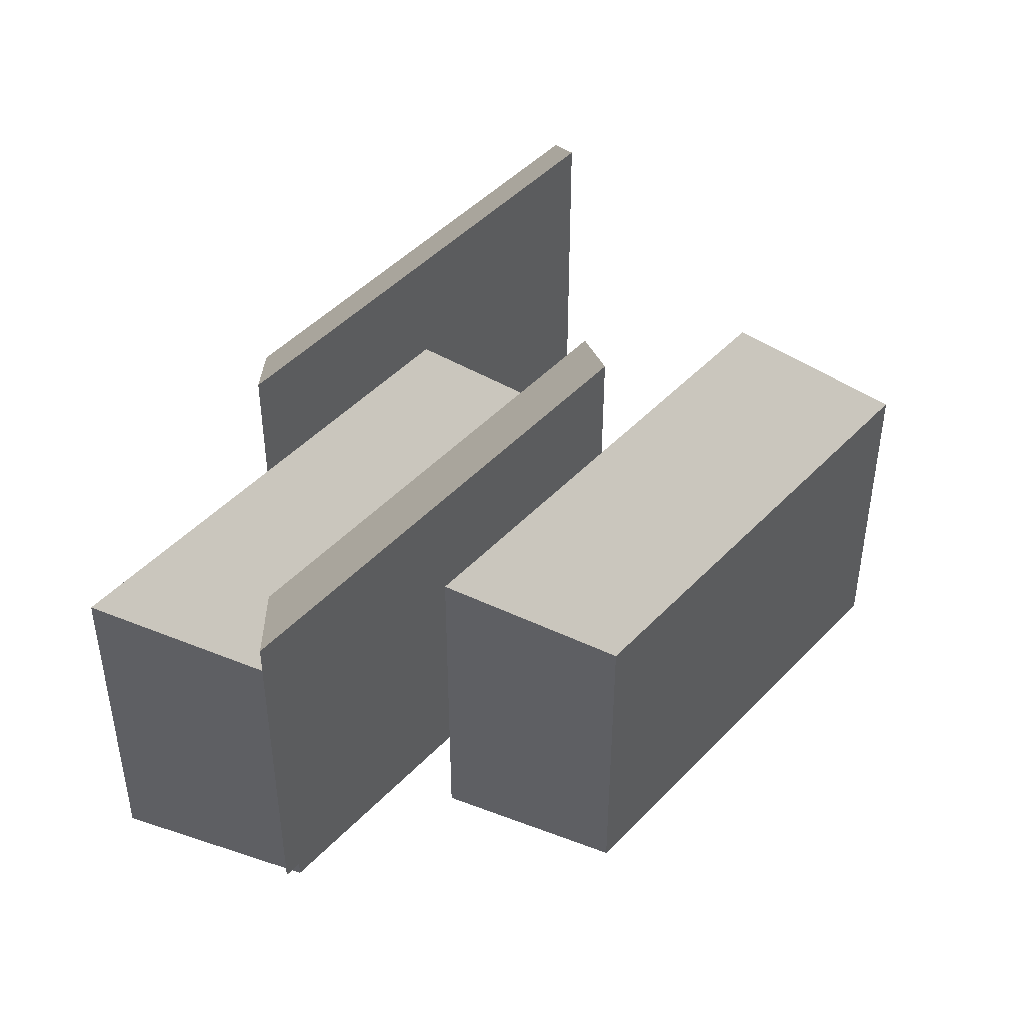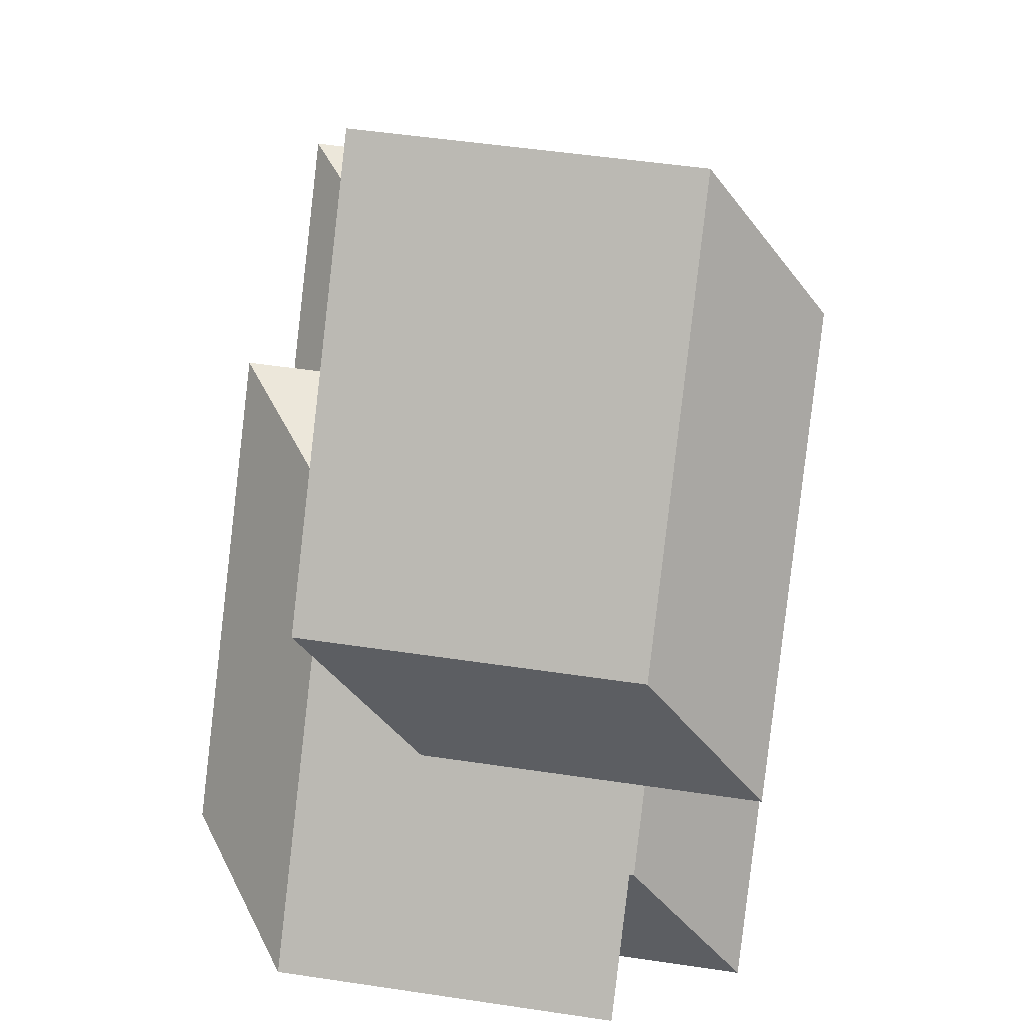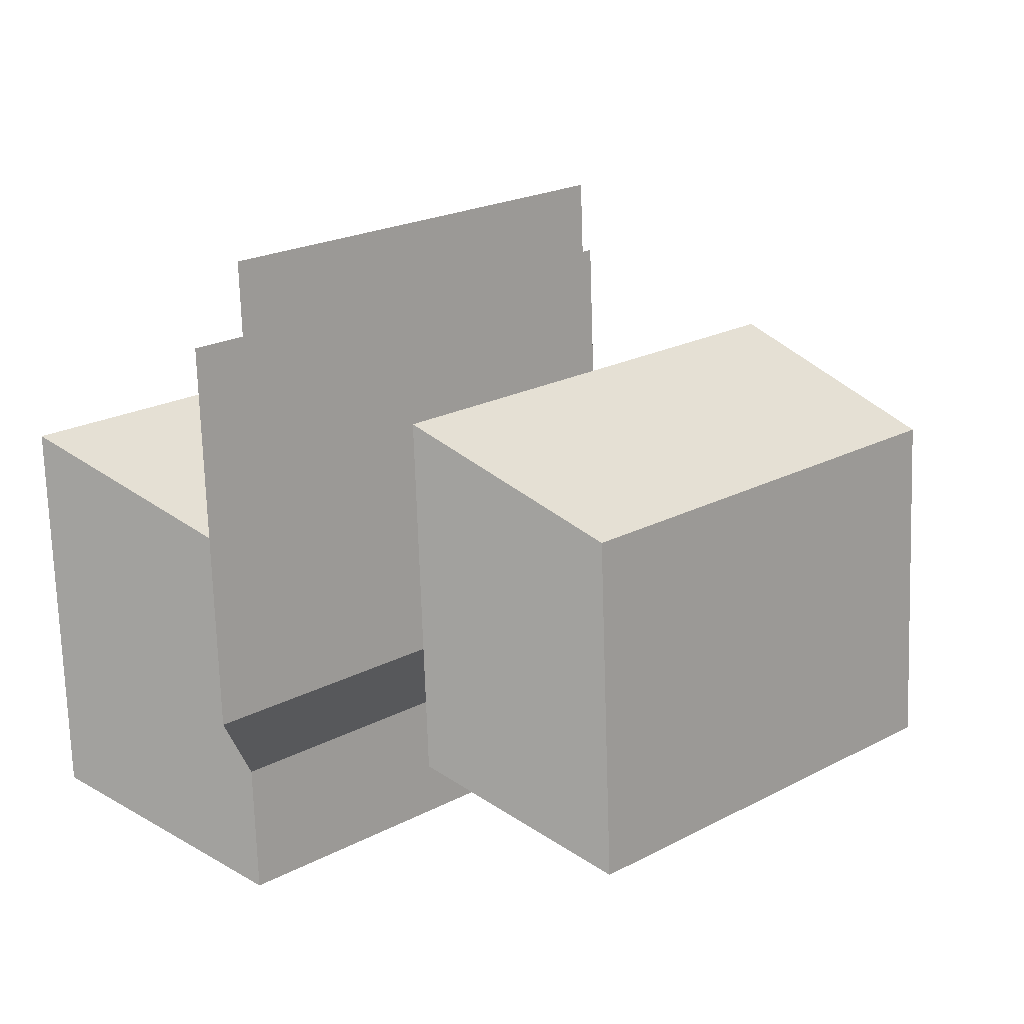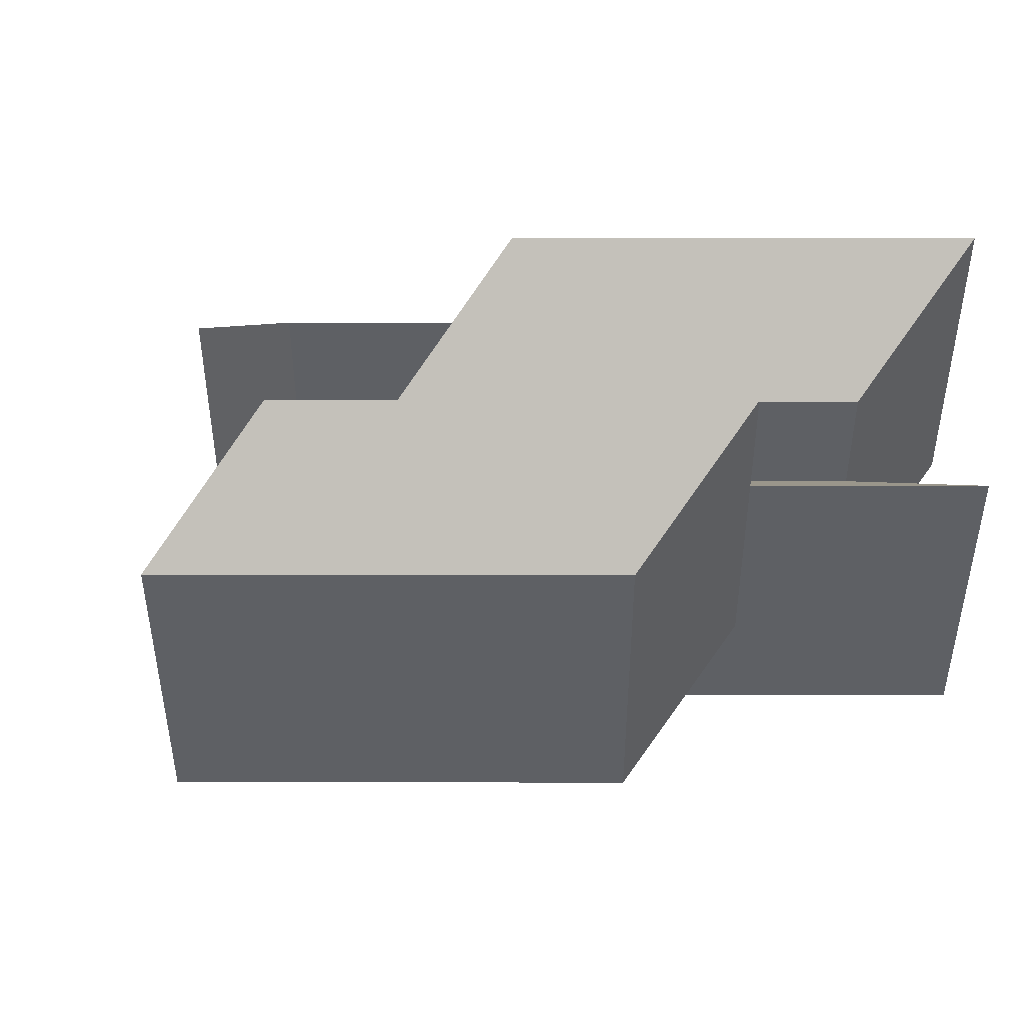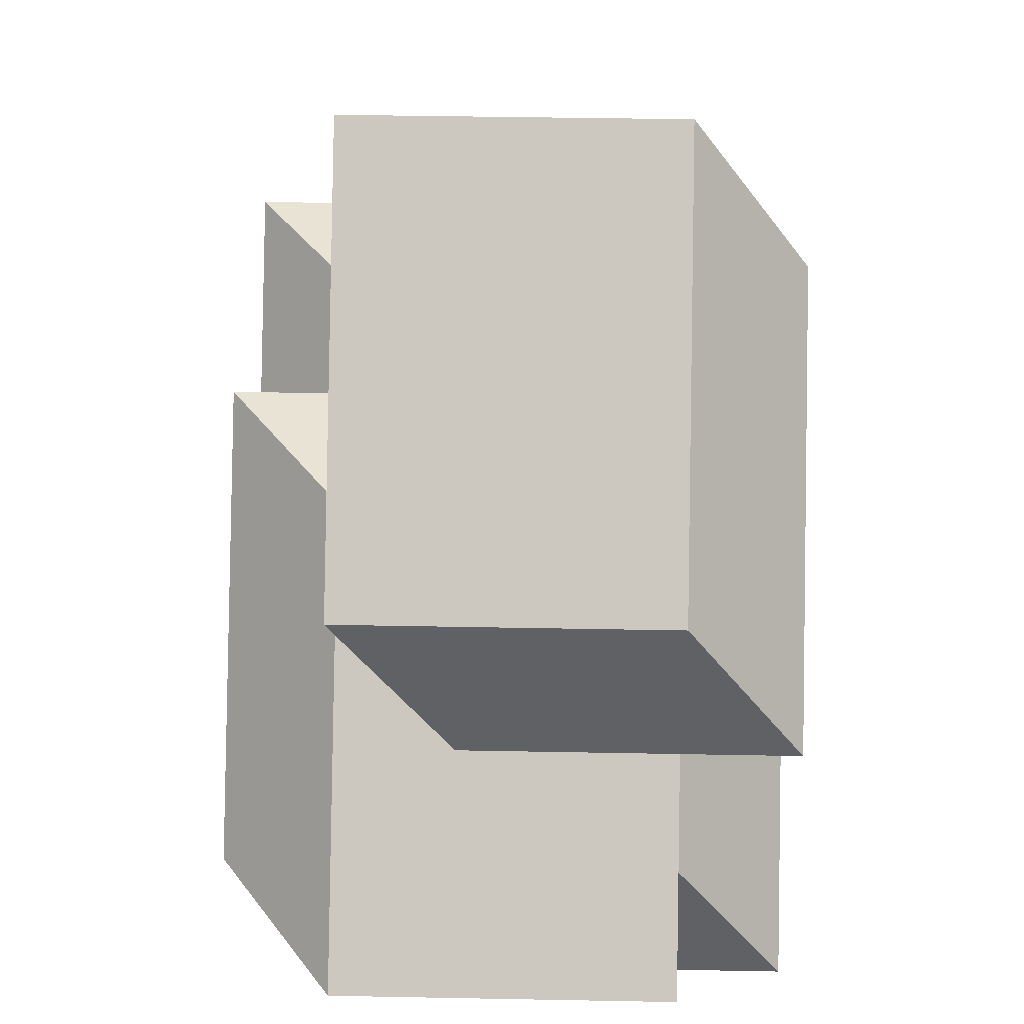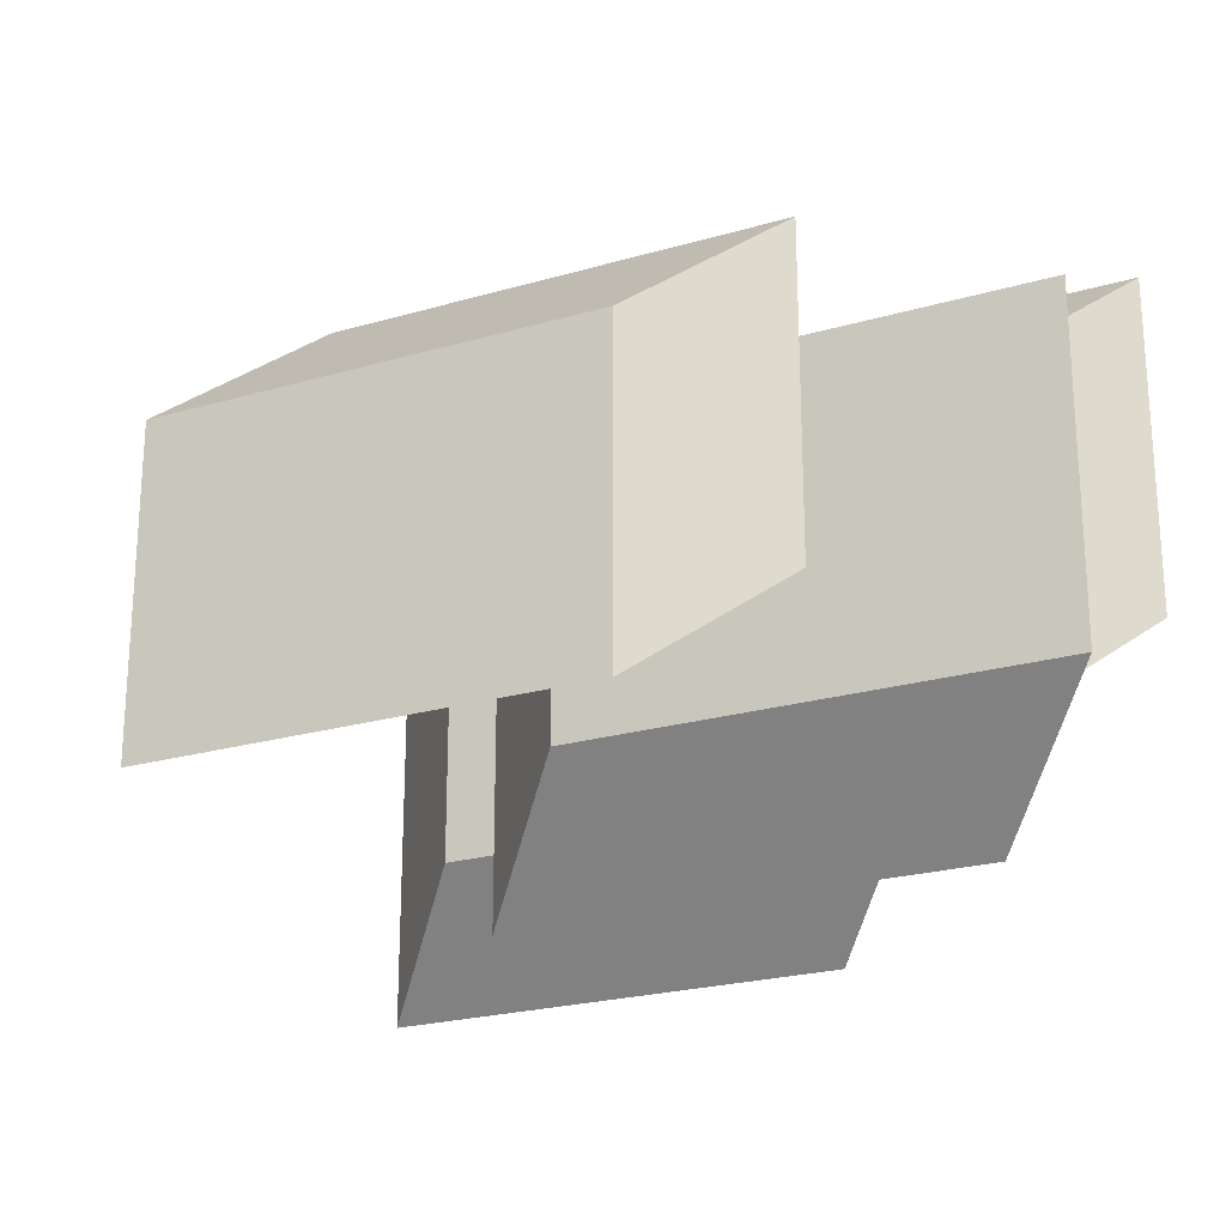
<metadata>
{"format":"obj","ext":"obj","renderer":"f3d","projection":"perspective","resolution":1024,"background":"white","views":[{"elev":46.5,"azim":175.5,"up":"+Y"},{"elev":50.5,"azim":99.3,"up":"+Z"},{"elev":-72.0,"azim":-178.1,"up":"+Z"},{"elev":47.3,"azim":45.1,"up":"+Y"},{"elev":42.1,"azim":91.3,"up":"+Z"},{"elev":-23.0,"azim":71.5,"up":"+Y"}]}
</metadata>
<code>
v 2 -1 -1
v -1 -1.707 1
v 0 -1 1
v 2 1 -1
v -1 0.2929 1
v 1 0.2929 -1
v 0 1 1
v 1 -1.707 -1
v -1 -0.2929 2
v 1 -1 1
v -1 -1 3
v -1 1.707 2
v 1 1 1
v 1 1.707 0
v 1 -0.2929 0
v -1 1 3
v -1 -1.707 -1
v -2 -1 1
v 0 -1 -1
v -1 0.2929 -1
v -2 1 1
v -3 0.2929 1
v -3 -1.707 1
v 0 1 -1
v -1 -0.2929 0
v 1 -1 -1
v 1 -0.2929 -2
v -1 1.707 0
v 1 1 -1
v -1 1 1
v -1 -1 1
v 1 1.707 -2
f 1 2 3
f 4 5 6
f 1 7 4
f 3 5 7
f 2 6 5
f 8 4 6
f 9 10 11
f 12 13 14
f 15 12 14
f 11 13 16
f 10 14 13
f 9 16 12
f 17 18 19
f 20 21 22
f 23 20 22
f 18 22 21
f 17 24 20
f 19 21 24
f 25 26 27
f 28 29 30
f 26 30 29
f 31 28 30
f 25 32 28
f 27 29 32
f 1 8 2
f 4 7 5
f 1 3 7
f 3 2 5
f 2 8 6
f 8 1 4
f 9 15 10
f 12 16 13
f 15 9 12
f 11 10 13
f 10 15 14
f 9 11 16
f 17 23 18
f 20 24 21
f 23 17 20
f 18 23 22
f 17 19 24
f 19 18 21
f 25 31 26
f 28 32 29
f 26 31 30
f 31 25 28
f 25 27 32
f 27 26 29

</code>
